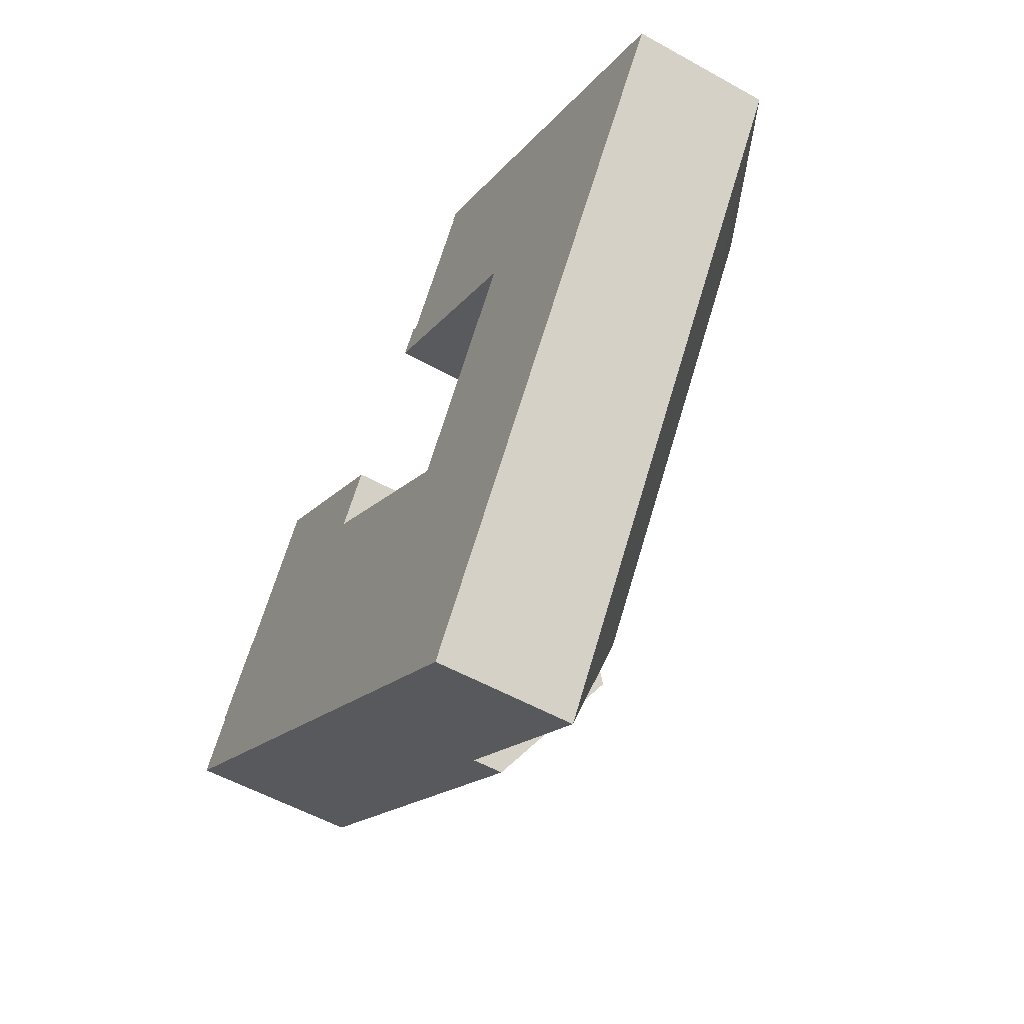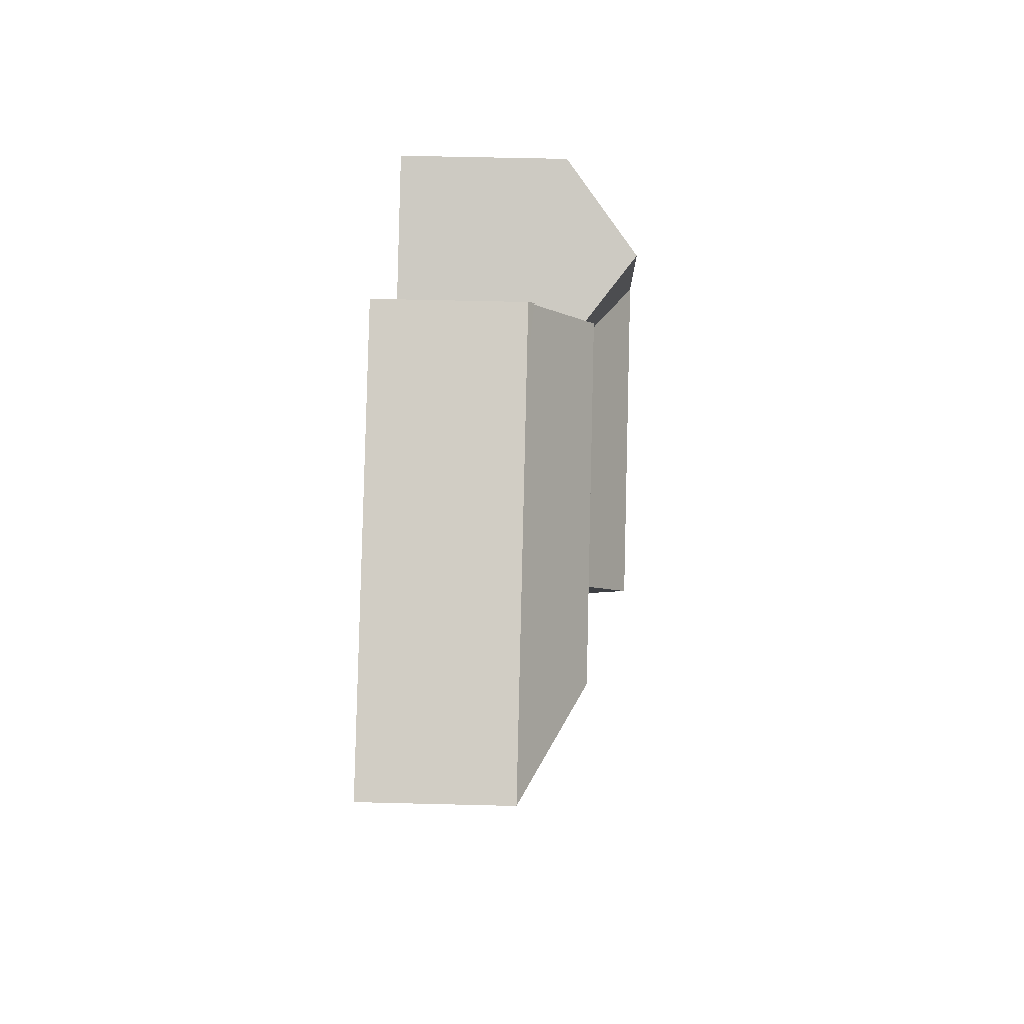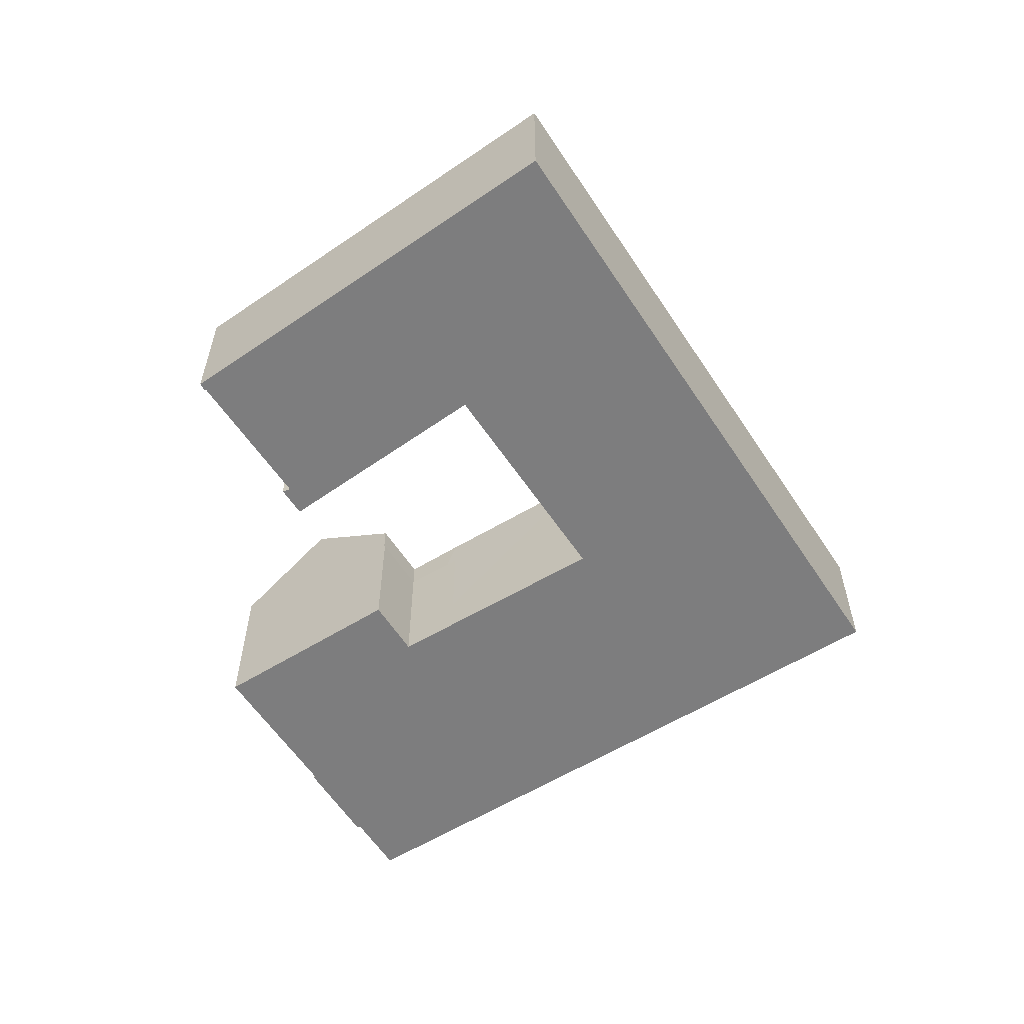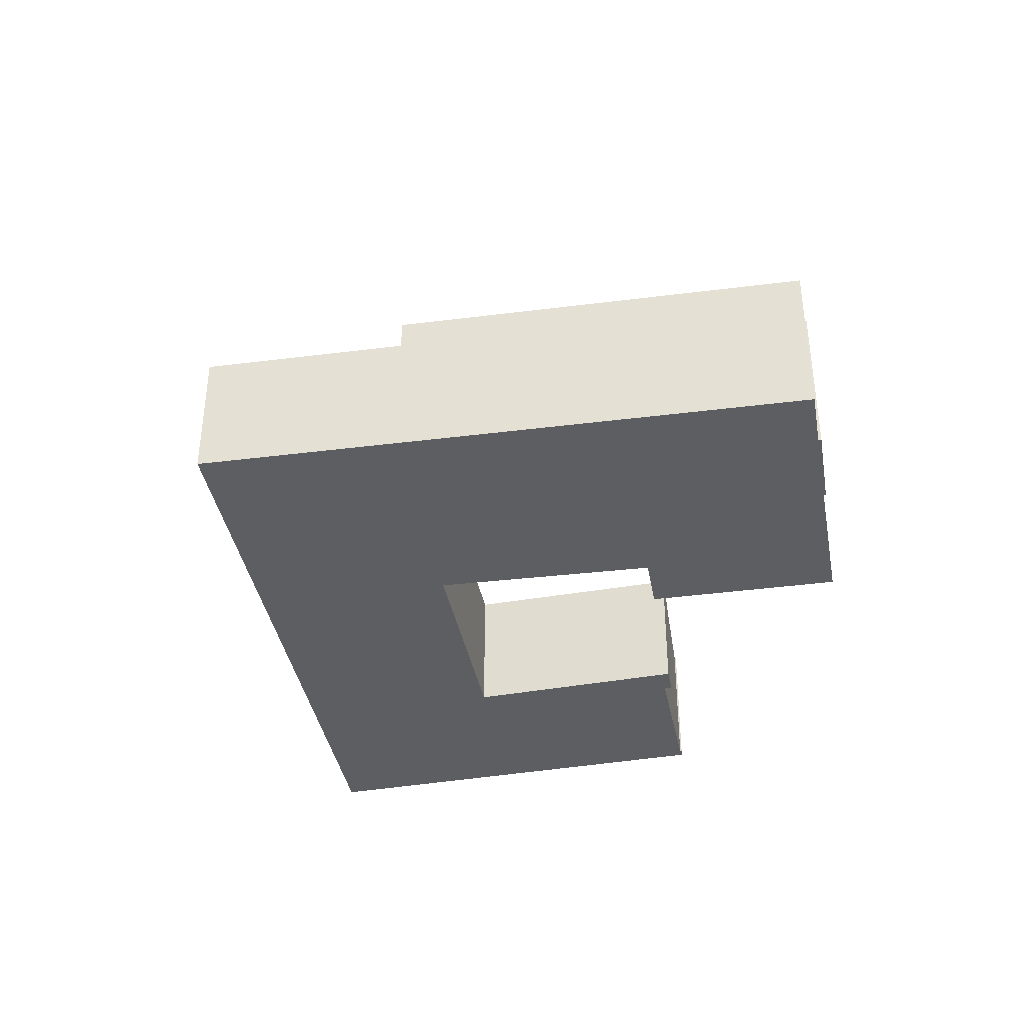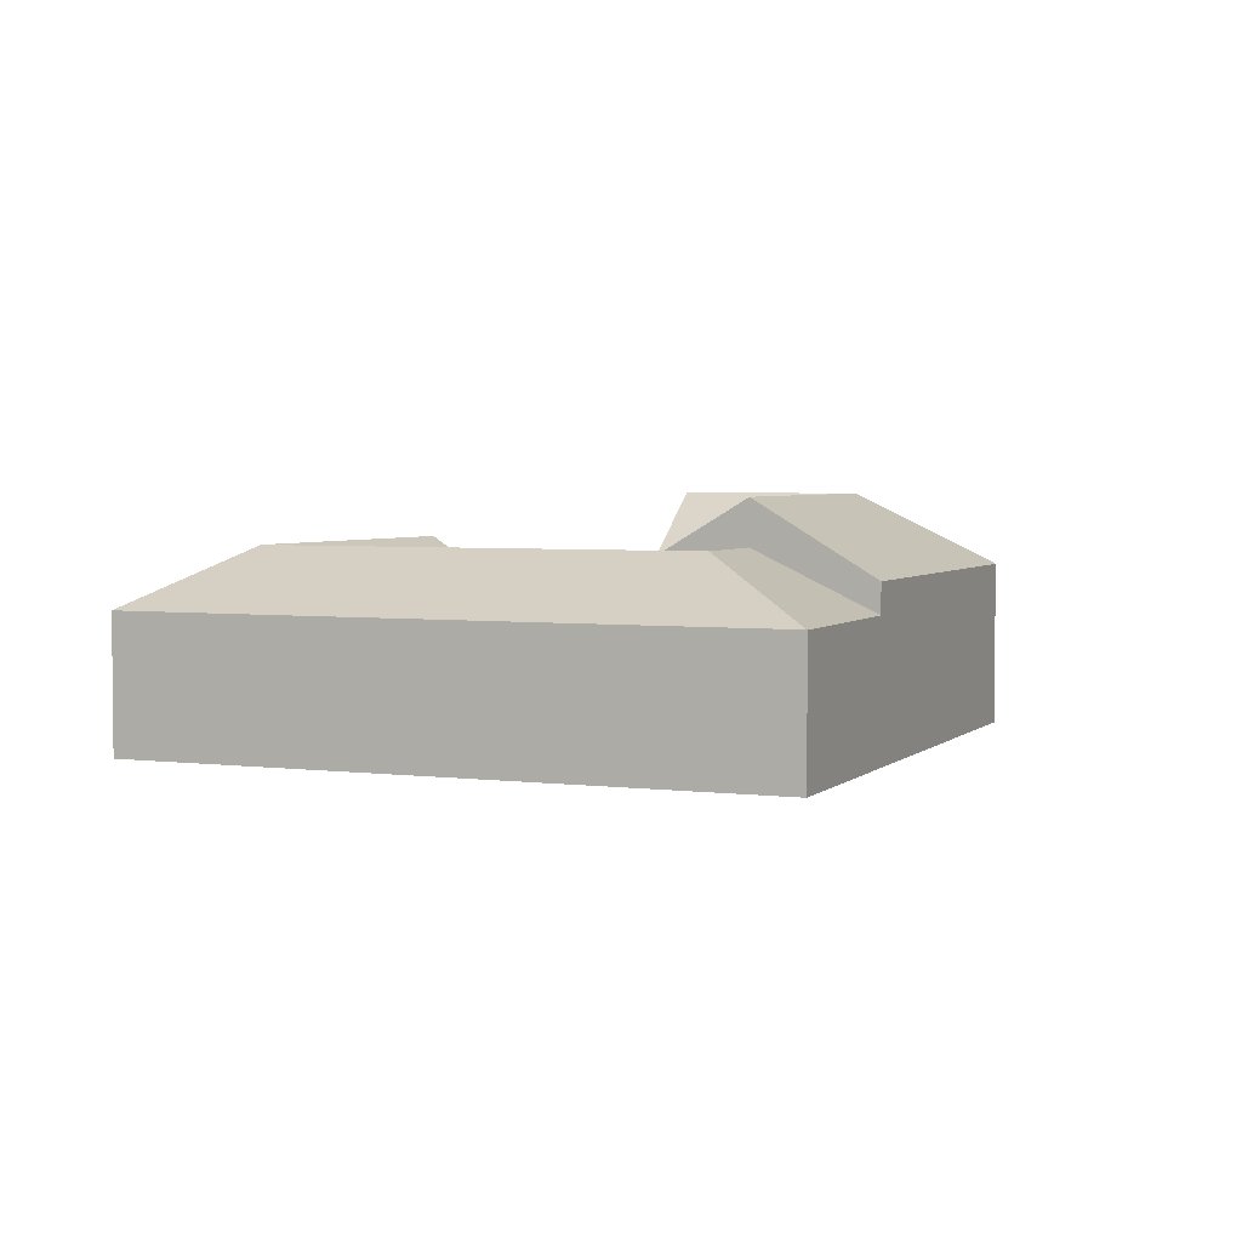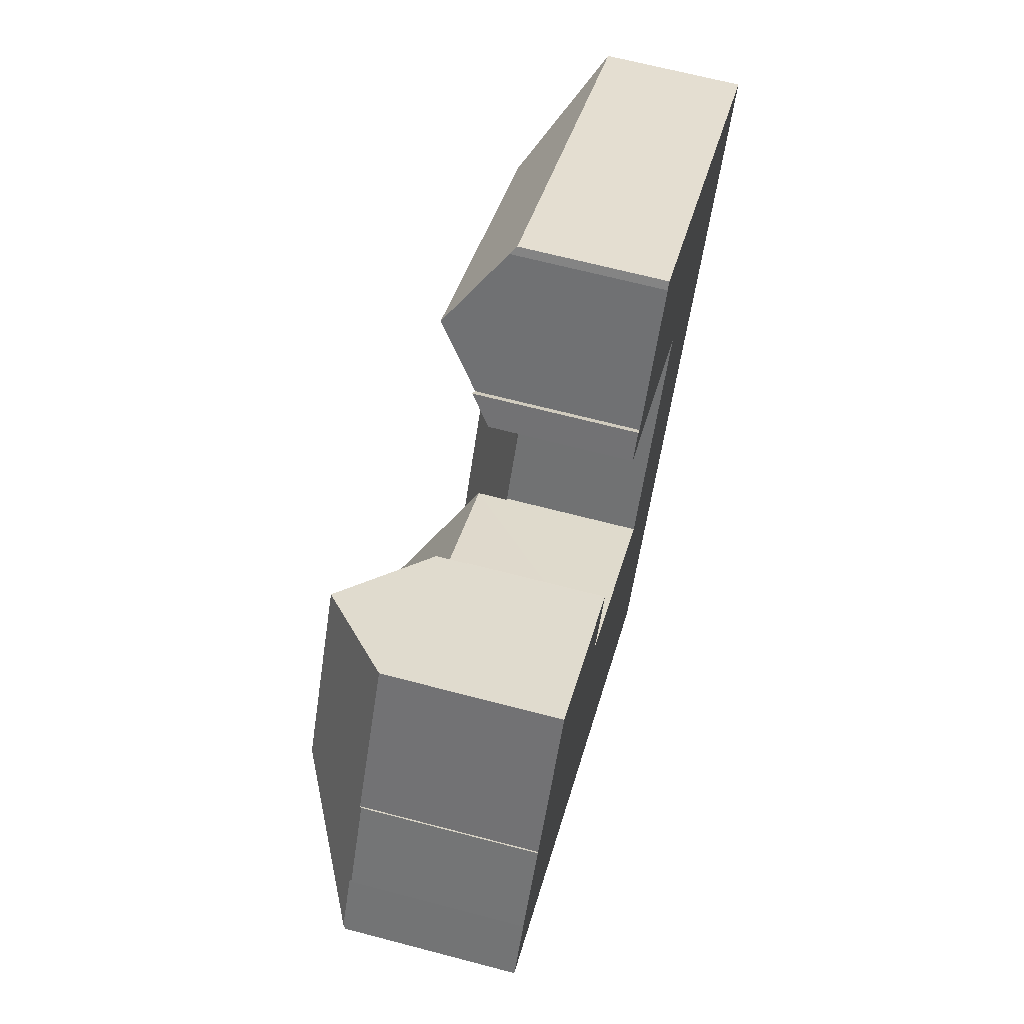
<metadata>
{"format":"obj","ext":"obj","renderer":"f3d","projection":"perspective","resolution":1024,"background":"white","views":[{"elev":-54.2,"azim":59.3,"up":"+Z"},{"elev":51.6,"azim":91.6,"up":"+Z"},{"elev":-59.1,"azim":66.6,"up":"+Y"},{"elev":-38.5,"azim":-136.3,"up":"+Y"},{"elev":3.6,"azim":146.9,"up":"+Y"},{"elev":66.3,"azim":-75.2,"up":"+Z"}]}
</metadata>
<code>
v  42.61 11 10.04
v  40.34 7.708 17.45
v  50.48 7.708 11.27
v  37.5 11 13.16
v  38.24 7.708 18.73
v  27 11 19.56
v  34.53 7.708 21
v  32.52 7.708 22.22
v  29.53 8.003 23.5
v  29.74 7.708 23.91
v  29.44 8.011 23.54
v  28.56 11 -11.15
v  34.53 7.699 -12.81
v  29.54 7.7 -20.33
v  32.5 11 -5.206
v  37.35 7.7 -8.547
v  39.4 7.7 -5.456
v  34.53 11 -2.148
v  44.74 7.7 2.604
v  39.71 11 5.669
v  19.75 7.691 -13.61
v  29.52 7.691 -20.35
v  23.63 11 -7.752
v  27.5 7.711 -1.928
v  27.61 7.726 -2.013
v  27.69 7.725 -1.891
v  29.67 7.704 1.155
v  34.71 7.764 8.939
v  23.79 7.669 15.42
v  25.07 8.703 16.54
v  34.53 7.762 9.048
v  24.74 8.774 16.87
v  25.07 -1.012e-15 16.54
v  29.53 -1.439e-15 23.5
v  27 -1.198e-15 19.56
v  29.44 -1.441e-15 23.54
v  29.74 -1.464e-15 23.91
v  19.75 8.335e-16 -13.61
v  23.63 4.747e-16 -7.752
v  27.5 1.181e-16 -1.928
v  27.61 1.233e-16 -2.013
v  34.71 -5.474e-16 8.939
v  27.69 1.158e-16 -1.891
v  29.67 -7.072e-17 1.155
v  24.74 -1.033e-15 16.87
v  23.79 -9.442e-16 15.42
v  29.52 1.246e-15 -20.35
v  34.53 -5.54e-16 9.048
v  32.52 -1.361e-15 22.22
v  34.53 -1.286e-15 21
v  38.24 -1.147e-15 18.73
v  40.34 -1.069e-15 17.45
v  50.48 -6.9e-16 11.27
v  44.74 -1.594e-16 2.604
v  39.4 3.341e-16 -5.456
v  37.35 5.234e-16 -8.547
v  34.53 7.841e-16 -12.81
v  29.54 1.245e-15 -20.33
v  14.18 13.58 11.55
v  7.784 9.51 11.83
v  9.628 9.497 14.65
v  4.806 9.53 7.283
v  1.984 9.545 2.981
v  0.132 9.539 0.199
v  12.3 13.58 8.716
v  8.368 13.58 2.77
v  1.839 9.411 3.089
v  4.712 9.437 7.367
v  17.01 9.337 5.469
v  18.91 9.337 8.34
v  19.76 9.337 3.575
v  13.08 13.58 -0.477
v  27.5 9.422 -1.928
v  23.63 13.58 -7.752
v  9.199 9.397 -6.34
v  0 9.397 5.754e-16
v  19.75 9.397 -13.61
v  1.984 -1.825e-16 2.981
v  1.839 -1.891e-16 3.089
v  9.199 3.882e-16 -6.34
v  0 0 0
v  4.712 -4.511e-16 7.367
v  4.806 -4.46e-16 7.283
v  9.628 -8.97e-16 14.65
v  7.784 -7.245e-16 11.83
v  0.132 -1.219e-17 0.199
v  18.91 -5.107e-16 8.34
v  14.18 -7.075e-16 11.55
v  17.01 -3.349e-16 5.469
v  19.76 -2.189e-16 3.575
v  19.76 7.644 3.575
v  17.01 7.644 5.469
v  17.07 7.644 5.492
v  18.91 7.644 8.34
v  18.96 7.644 8.307
v  18.96 -5.087e-16 8.307
v  17.07 -3.363e-16 5.492
g defaultobject
f 1 2 3
f 2 1 4
f 2 4 5
f 5 4 6
f 5 6 7
f 7 6 8
f 8 6 9
f 9 10 8
f 10 9 11
f 12 13 14
f 13 12 15
f 13 15 16
f 16 15 17
f 17 15 18
f 17 18 19
f 19 18 20
f 19 20 3
f 3 20 1
f 21 14 22
f 14 21 12
f 12 21 23
f 23 24 25
f 12 23 25
f 25 15 12
f 15 25 26
f 15 26 27
f 15 27 18
f 18 27 20
f 28 20 27
f 20 28 1
f 29 30 31
f 30 29 32
f 31 30 6
f 31 6 4
f 31 4 28
f 28 4 1
f 30 9 6
f 9 30 33
f 9 33 34
f 34 33 35
f 36 10 11
f 10 36 37
f 38 23 21
f 23 38 24
f 24 38 39
f 24 39 40
f 41 26 25
f 26 41 27
f 27 41 28
f 28 41 42
f 42 41 43
f 42 43 44
f 29 45 32
f 45 29 46
f 9 36 11
f 36 9 34
f 47 21 22
f 21 47 38
f 42 31 28
f 31 42 29
f 29 42 46
f 46 42 48
f 37 8 10
f 8 37 7
f 7 37 5
f 5 37 49
f 5 49 50
f 5 50 2
f 2 50 51
f 2 51 3
f 3 51 52
f 3 52 53
f 24 41 25
f 41 24 40
f 45 30 32
f 30 45 33
f 53 19 3
f 19 53 54
f 19 54 17
f 17 54 55
f 17 55 16
f 16 55 56
f 16 56 13
f 13 56 57
f 13 57 14
f 14 57 58
f 14 58 22
f 22 58 47
f 46 33 45
f 55 54 41
f 43 41 54
f 44 43 54
f 42 44 54
f 53 42 54
f 48 42 53
f 46 48 53
f 52 46 53
f 33 46 52
f 35 33 52
f 51 35 52
f 50 35 51
f 34 35 50
f 49 34 50
f 37 34 49
f 36 34 37
f 47 58 38
f 57 38 58
f 39 38 57
f 56 39 57
f 41 39 56
f 40 39 41
f 55 41 56
f 59 60 61
f 60 59 62
f 62 59 63
f 63 59 64
f 64 59 65
f 64 65 66
f 62 67 68
f 67 62 63
f 69 59 70
f 59 69 66
f 59 66 65
f 71 66 69
f 66 71 72
f 72 71 73
f 72 73 74
f 64 75 76
f 75 64 66
f 75 66 77
f 77 66 72
f 77 72 74
f 78 67 63
f 67 78 79
f 38 75 77
f 75 38 80
f 75 80 76
f 76 80 81
f 67 82 68
f 82 67 79
f 83 60 62
f 60 83 61
f 61 83 84
f 84 83 85
f 64 78 63
f 78 64 76
f 78 76 86
f 86 76 81
f 68 83 62
f 83 68 82
f 61 70 59
f 70 61 84
f 70 84 87
f 87 84 88
f 89 71 69
f 71 89 73
f 73 89 40
f 40 89 90
f 87 69 70
f 69 87 89
f 40 74 73
f 74 40 77
f 77 40 39
f 77 39 38
f 39 80 38
f 80 39 40
f 80 40 90
f 80 90 89
f 80 89 81
f 81 89 87
f 81 87 88
f 81 88 78
f 78 88 83
f 83 88 85
f 85 88 84
f 81 78 86
f 83 79 78
f 79 83 82
f 91 92 93
f 94 93 92
f 95 93 94
f 89 94 92
f 94 89 87
f 87 95 94
f 95 87 96
f 97 91 93
f 91 97 90
f 96 93 95
f 93 96 97
f 90 92 91
f 92 90 89
f 90 97 89
f 97 87 89
f 87 97 96

</code>
